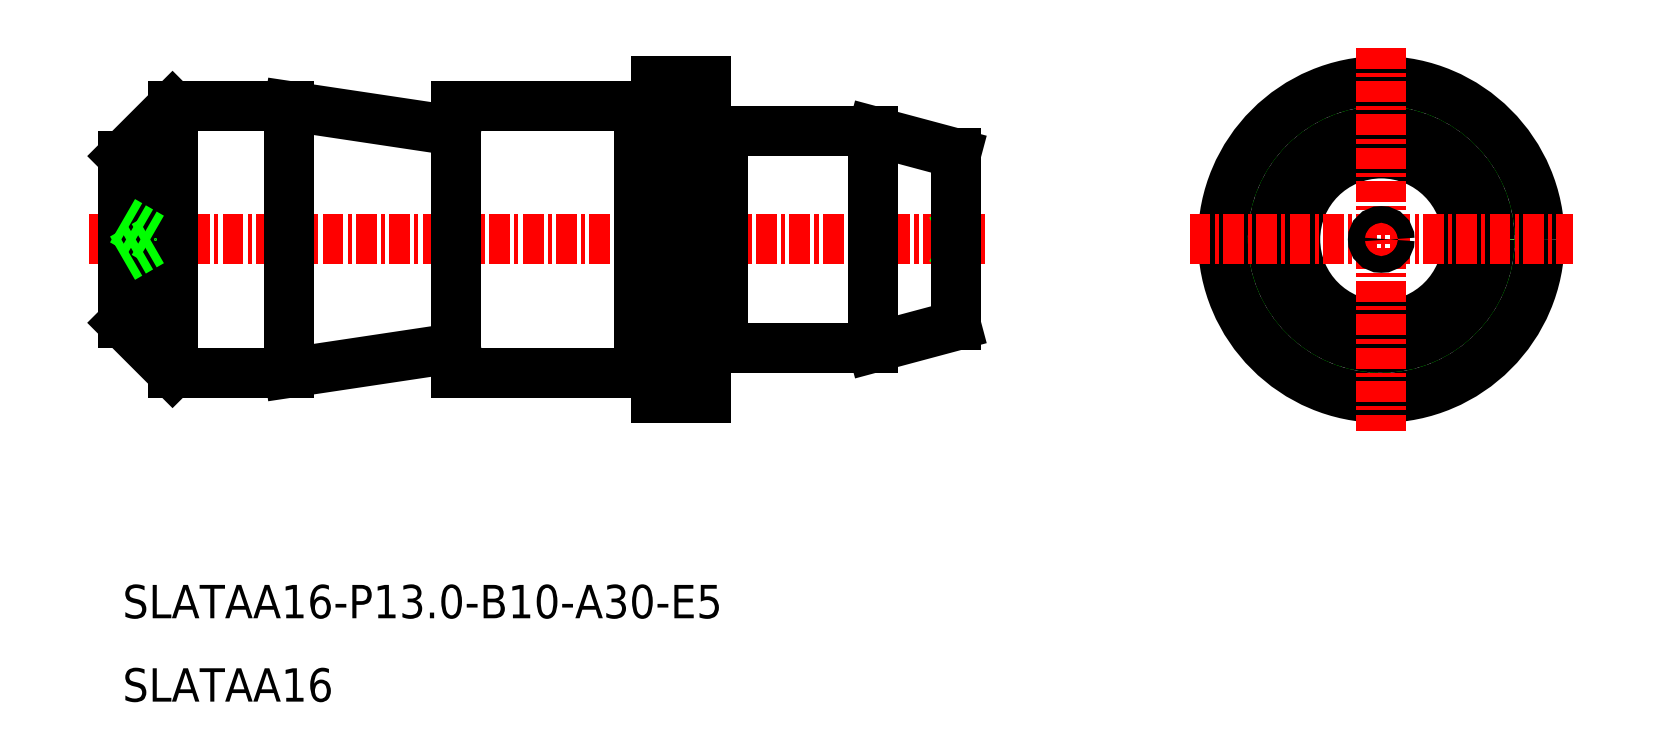
<metadata>
{"format":"dxf","ext":"dxf","renderer":"ezdxf+matplotlib","layout":"modelspace","background":"white","min_lineweight":24,"dpi":150}
</metadata>
<code>
0
SECTION
2
ENTITIES
0
TEXT
8
0
10
-1809
20
-833.3
30
0
40
2
1
SLATAA16-P13-B10-A30-E5
0
TEXT
8
0
10
-1809
20
-838.3
30
0
40
2
1
SLATAA16
0
LINE
8
CENTER
10
-1811
20
-810.6
30
0
11
-1757
21
-810.6
31
0
0
LINE
8
0
10
-1789
20
-802.6
30
0
11
-1789
21
-818.6
31
0
0
LINE
8
0
10
-1789
20
-818.6
30
0
11
-1778
21
-818.6
31
0
0
LINE
8
0
10
-1789
20
-802.6
30
0
11
-1778
21
-802.6
31
0
0
LINE
8
0
10
-1777
20
-801.1
30
0
11
-1774
21
-801.1
31
0
0
LINE
8
0
10
-1777
20
-820.1
30
0
11
-1774
21
-820.1
31
0
0
LINE
8
0
10
-1777
20
-801.1
30
0
11
-1777
21
-820.1
31
0
0
LINE
8
0
10
-1774
20
-801.1
30
0
11
-1774
21
-820.1
31
0
0
LINE
8
0
10
-1778
20
-802.6
30
0
11
-1778
21
-818.6
31
0
0
LINE
8
0
10
-1799
20
-802.6
30
0
11
-1799
21
-818.6
31
0
0
LINE
8
0
10
-1799
20
-802.6
30
0
11
-1789
21
-804.1
31
0
0
LINE
8
0
10
-1789
20
-817.1
30
0
11
-1799
21
-818.6
31
0
0
LINE
8
0
10
-1809
20
-815.6
30
0
11
-1809
21
-805.6
31
0
0
LINE
8
0
10
-1806
20
-818.6
30
0
11
-1799
21
-818.6
31
0
0
LINE
8
0
10
-1806
20
-802.6
30
0
11
-1799
21
-802.6
31
0
0
LINE
8
CENTER
10
-1806
20
-818.6
30
0
11
-1806
21
-802.6
31
0
0
LINE
8
0
10
-1809
20
-809.5
30
0
11
-1807
21
-810.6
31
0
0
LINE
8
0
10
-1809
20
-811.7
30
0
11
-1807
21
-810.6
31
0
0
LINE
8
0
10
-1759
20
-815.8
30
0
11
-1764
21
-817.1
31
0
0
LINE
8
0
10
-1759
20
-805.4
30
0
11
-1764
21
-804.1
31
0
0
LINE
8
0
10
-1773
20
-804.1
30
0
11
-1773
21
-817.1
31
0
0
LINE
8
0
10
-1759
20
-811.1
30
0
11
-1760
21
-810.6
31
0
0
LINE
8
0
10
-1759
20
-810.1
30
0
11
-1760
21
-810.6
31
0
0
LINE
8
0
10
-1773
20
-817.1
30
0
11
-1764
21
-817.1
31
0
0
LINE
8
0
10
-1764
20
-817.1
30
0
11
-1764
21
-804.1
31
0
0
LINE
8
0
10
-1764
20
-804.1
30
0
11
-1773
21
-804.1
31
0
0
LINE
8
0
10
-1759
20
-815.8
30
0
11
-1759
21
-805.4
31
0
0
CIRCLE
8
0
10
-1733
20
-810.6
30
0
40
5.16
0
CIRCLE
8
0
10
-1733
20
-810.6
30
0
40
8
0
CIRCLE
8
0
10
-1733
20
-810.6
30
0
40
9.5
0
CIRCLE
8
0
10
-1733
20
-810.6
30
0
40
6.5
0
LINE
8
CENTER
10
-1745
20
-810.6
30
0
11
-1722
21
-810.6
31
0
0
LINE
8
CENTER
10
-1733
20
-799.1
30
0
11
-1733
21
-822.1
31
0
0
CIRCLE
8
0
10
-1733
20
-810.6
30
0
40
0.5
0
LINE
8
0
10
-1809
20
-805.6
30
0
11
-1806
21
-802.6
31
0
0
LINE
8
0
10
-1809
20
-815.6
30
0
11
-1806
21
-818.6
31
0
0
LINE
8
0
10
-1777
20
-802.7
30
0
11
-1778
21
-802.7
31
0
0
LINE
8
0
10
-1777
20
-818.5
30
0
11
-1778
21
-818.5
31
0
0
ARC
8
0
10
-1773
20
-803.9
30
0
40
0.2
50
270
51
311.4
0
ARC
8
0
10
-1774
20
-803.9
30
0
40
0.2
50
180
51
270
0
LINE
8
0
10
-1773
20
-804.1
30
0
11
-1774
21
-804.1
31
0
0
LINE
8
0
10
-1773
20
-817
30
0
11
-1774
21
-817
31
0
0
ARC
8
0
10
-1774
20
-817.2
30
0
40
0.2
50
90
51
180
0
ARC
8
0
10
-1773
20
-817.2
30
0
40
0.2
50
48.59
51
90
0
ENDSEC
0
EOF

</code>
